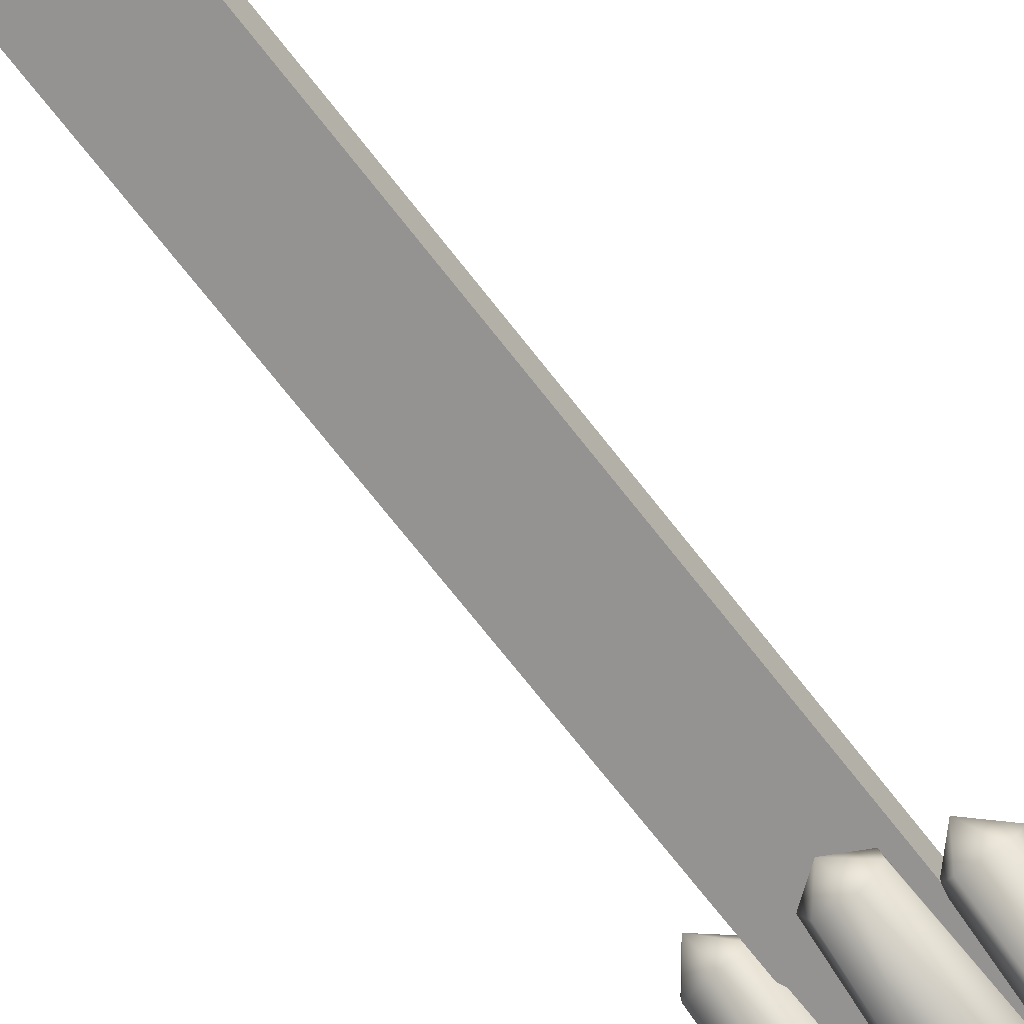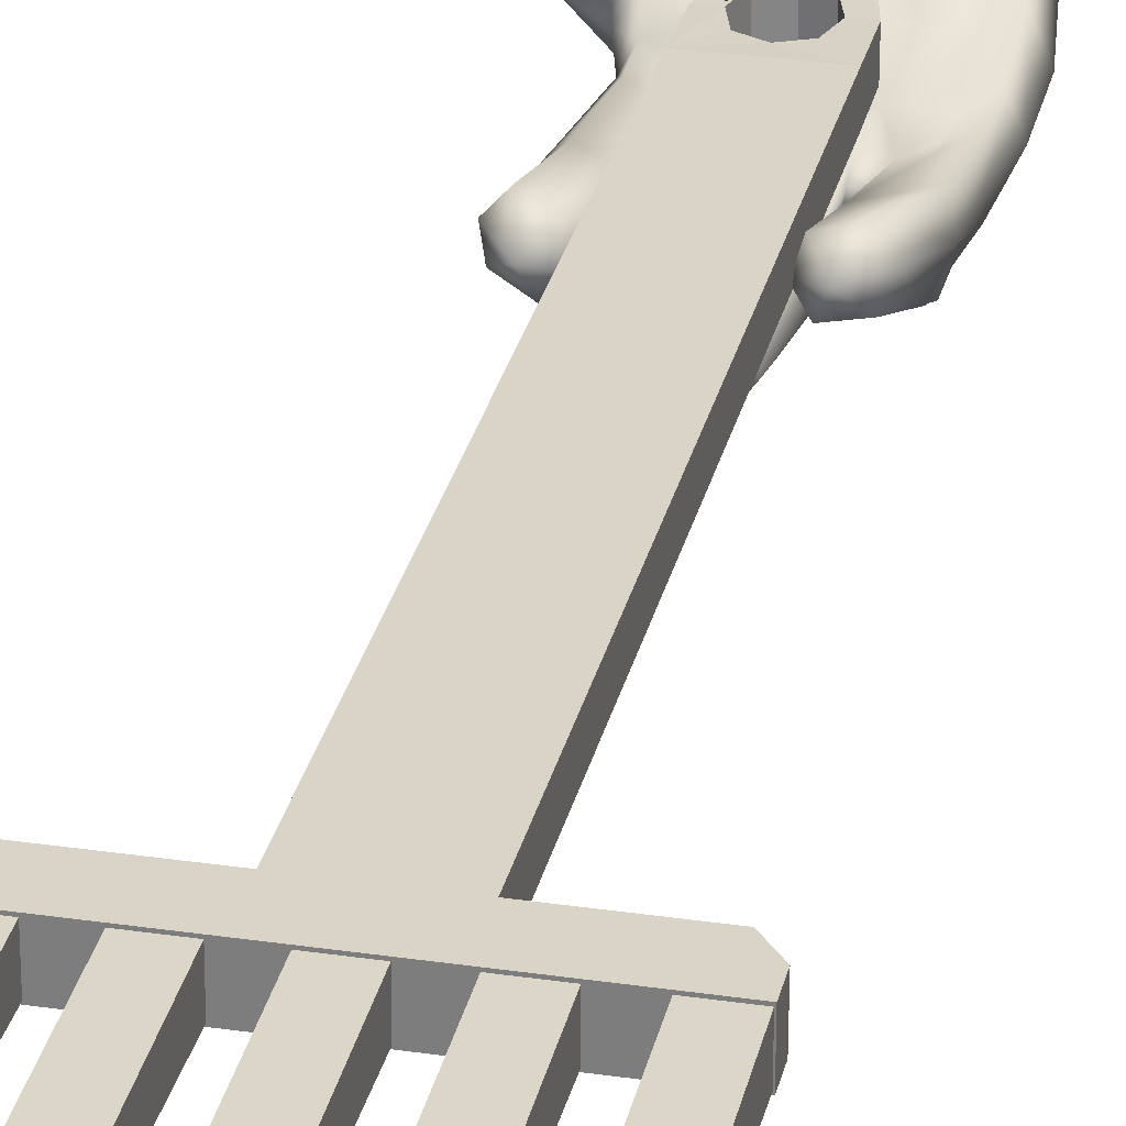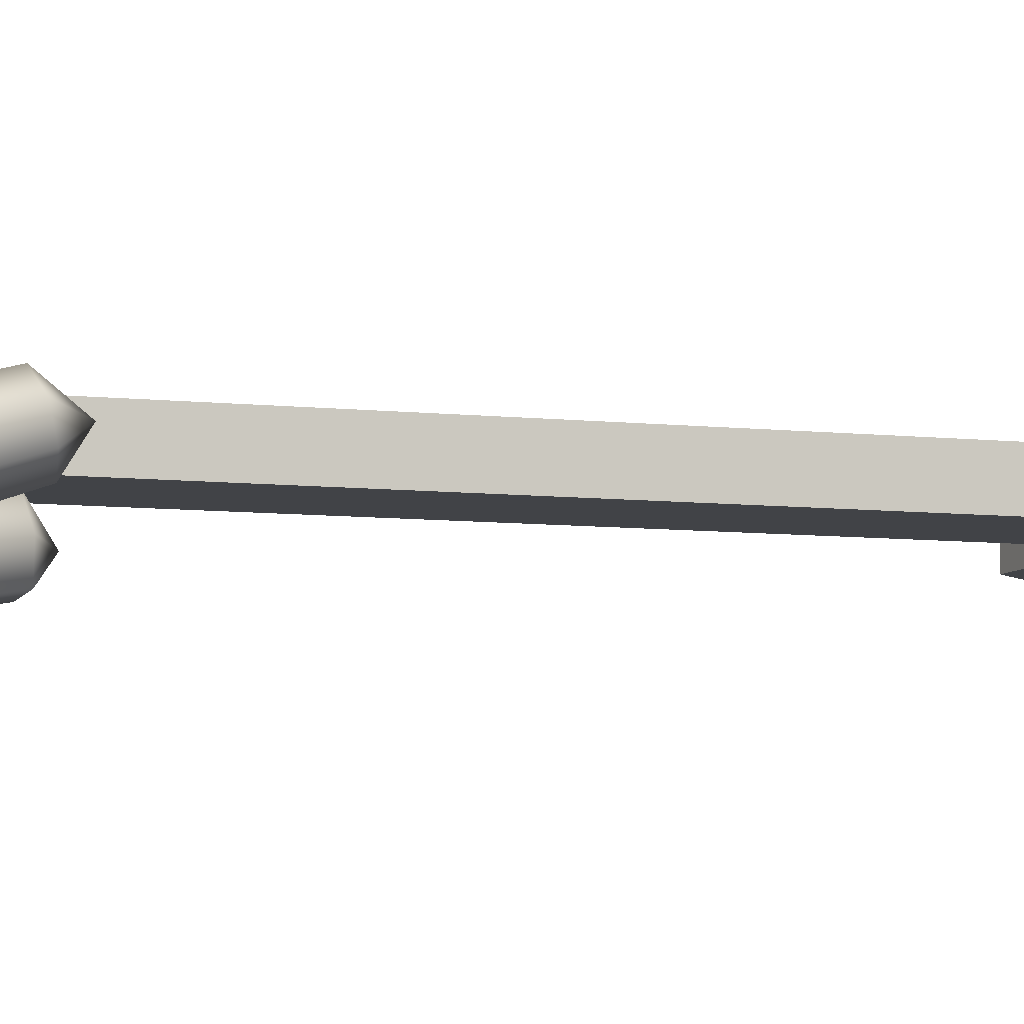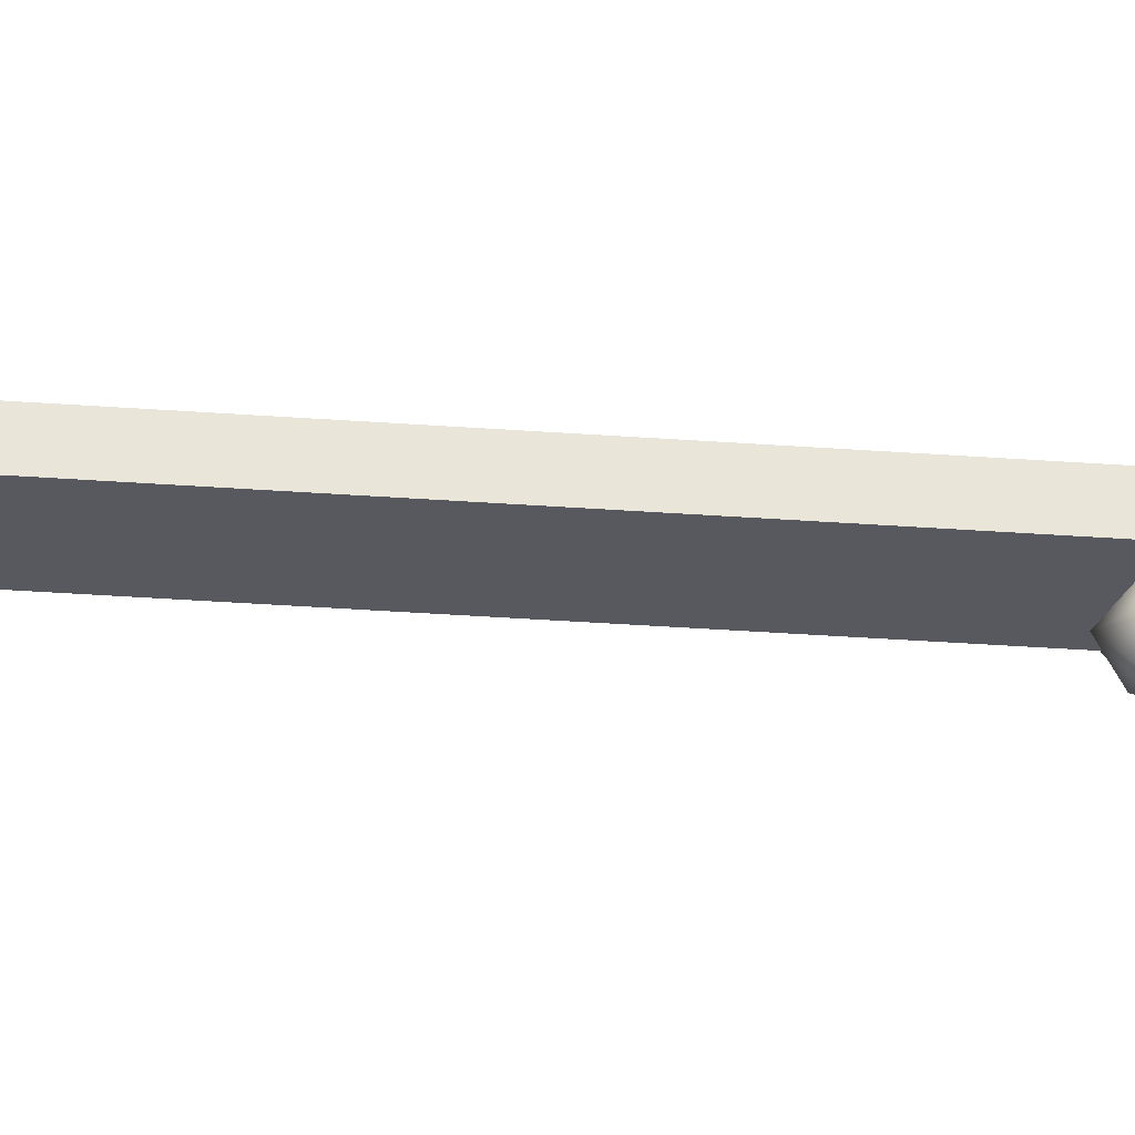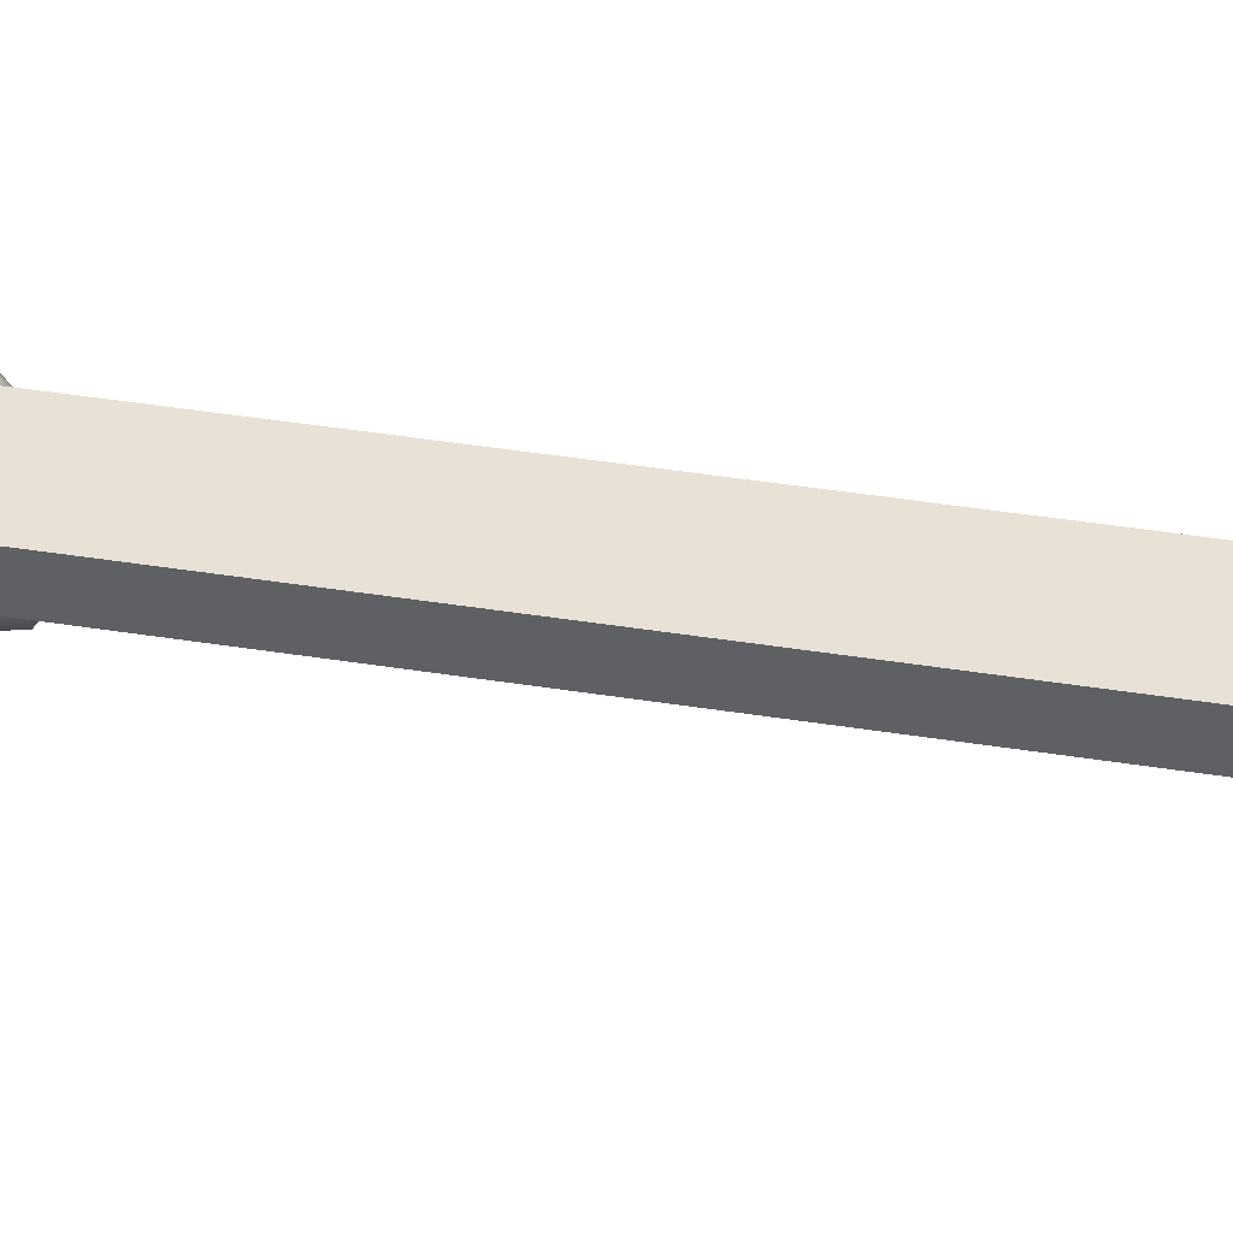
<metadata>
{"format":"obj","ext":"obj","renderer":"f3d","projection":"perspective","resolution":1024,"background":"white","views":[{"elev":-66.2,"azim":37.2,"up":"+Y"},{"elev":29.4,"azim":12.3,"up":"+Y"},{"elev":-7.7,"azim":-113.8,"up":"+Y"},{"elev":-30.2,"azim":85.2,"up":"+Y"},{"elev":40.9,"azim":-77.8,"up":"+Y"}]}
</metadata>
<code>
o mano
v -0.00847 -0.008203 0.09844
v -0.01445 -0.01387 0.0962
v -0.01598 -0.01263 0.09915
v -0.02272 -0.01033 0.09351
v -0.02405 -0.008445 0.0984
v -0.02475 -0.002197 0.09466
v -0.01471 -0.01179 0.1027
v -0.02282 -0.008285 0.1001
v -0.02306 0.0005 0.126
v -0.02447 0.006325 0.1242
v -0.01924 0.003266 0.09386
v -0.02019 0.0109 0.123
v -0.01016 -0.000329 0.09645
v -0.01232 0.00786 0.1254
v -0.01088 0.001275 0.1274
v -0.01818 0.004767 0.1324
v -0.01579 -0.002623 0.1284
v 0.01456 -0.01298 0.09988
v 0.0102 -0.02004 0.09629
v 0.009068 -0.02067 0.1011
v -0.001174 -0.01877 0.09649
v -0.002013 -0.0185 0.101
v -0.003828 -0.01097 0.0995
v -0.000971 -0.01809 0.104
v 0.001283 -0.01331 0.1316
v 0.008604 -0.01408 0.1316
v 0.005596 -0.007906 0.1364
v 0.01278 -0.008375 0.1308
v 0.01129 -0.00209 0.1301
v 0.01239 -0.005666 0.09915
v 0.001508 -0.001045 0.13
v 7e-06 -0.0043 0.09933
v -0.001415 -0.006795 0.1308
v 0.01005 -0.01922 0.1046
v 0.03101 -0.006221 0.09373
v 0.02628 -0.01395 0.0975
v 0.02805 -0.01267 0.09921
v 0.01665 -0.01551 0.09793
v 0.01849 -0.01431 0.1002
v 0.02537 -0.003579 0.1211
v 0.02763 0.00263 0.1191
v 0.02857 -0.0149 0.09334
v 0.01882 -0.01693 0.09364
v 0.01444 -0.01002 0.09476
v 0.01746 -0.004854 0.122
v 0.02033 0.002437 0.1262
v 0.02382 0.007586 0.117
v 0.02977 0.001443 0.09243
v 0.01566 0.005688 0.1181
v 0.01637 -0.002467 0.09268
v 0.01408 -0.000385 0.1202
v 0.0265 0.005851 0.004036
v 0.0301 -0.00273 0.000151
v 0.02869 0.006004 0.01903
v 0.0342 -0.009726 0.03367
v 0.0304 0.000475 0.03487
v 0.03342 -0.01219 0.05162
v 0.0303 -0.002879 0.05277
v 0.01548 0.001636 0.001928
v 0.01472 -0.004388 -0.00349
v 0.000529 0.003392 0.00204
v -0.000215 -0.002623 -0.003377
v -0.01209 0.006807 0.004757
v -0.01498 0.000504 0.000233
v 0.02936 -0.003521 0.06521
v 0.01829 -0.00894 0.06575
v 0.01386 -0.008148 0.05261
v 0.01566 -0.004095 0.03422
v 0.01245 0.003946 0.01868
v 0.002277 0.001445 0.0183
v -0.0127 0.01017 0.02383
v -0.03088 0.000407 0.04538
v -0.02486 -0.004361 0.04272
v -0.0248 0.000607 0.0412
v -0.02105 0.001628 0.04092
v -0.02175 0.004847 0.03288
v -0.000487 -0.002202 0.03435
v -0.000537 -0.006506 0.05271
v -0.01912 -0.00167 0.05258
v -0.01851 -0.001161 0.065
v -0.02221 -0.007837 0.05178
v 0.0296 -0.02007 0.05067
v 0.03064 -0.01714 0.03035
v 0.0262 -0.009594 0.002762
v 0.01391 -0.01153 0.000336
v -0.001036 -0.009759 0.000456
v -0.01331 -0.006807 0.003109
v -0.02722 0.005571 0.01257
v -0.02597 -0.002556 0.01533
v -0.02868 0.01072 0.03002
v -0.03581 0.009716 0.03495
v -0.02192 -0.01136 0.02189
v -0.03779 0.004838 0.04201
v -0.02405 -0.01332 0.03665
v -0.0205 -0.01614 0.05084
v -0.002321 -0.01729 0.02808
v -0.002268 -0.02042 0.05102
v 0.01382 -0.0192 0.02795
v 0.01229 -0.02208 0.05093
v -0.02291 0.01069 0.01777
v -0.006629 -0.006811 0.06689
v -8.2e-05 -0.005647 0.06719
v 0.01257 -0.007036 0.06728
v -0.02909 0.01855 0.05275
v -0.02716 0.02338 0.04564
v -0.01533 0.01943 0.04217
v -0.01536 0.01032 0.04499
v -0.02077 0.00985 0.05318
v -0.02497 0.0143 0.05729
v 0.03072 -0.01474 0.0707
v 0.0266 -0.02217 0.06935
v 0.01552 -0.02473 0.06941
v 0.006963 -0.02155 0.06776
v -0.005896 -0.01998 0.06843
v -0.01625 -0.01895 0.07044
v -0.02598 -0.01428 0.06992
v -0.02612 -0.008736 0.07254
v -0.01052 -0.01603 0.07225
v 0.01151 -0.0203 0.07009
v -0.0277 0.02075 0.05459
v -0.02169 0.02421 0.04756
v -0.01796 0.02401 0.04965
v -0.001698 0.02126 0.05931
v -0.006013 0.01958 0.06491
v 0.002262 0.01421 0.06227
v -0.007429 0.01243 0.06553
v -0.005552 0.009087 0.06081
v -0.001435 0.01013 0.05392
v 0.001117 0.01754 0.05382
v -0.0228 0.02231 0.05651
v -0.03219 0.0016 0.3003
v -0.03219 0.01168 0.3001
v -0.03219 0.004535 0.3798
v -0.03219 0.0113 0.3797
v -0.04256 0.0113 0.3797
v -0.04256 0.004535 0.3798
v -0.04256 0.01168 0.3001
v -0.04256 0.0016 0.3003
v 0.001845 0.007063 0.03769
v 0.001845 -0.002259 0.03784
v 0.01111 -0.002166 0.04365
v 0.01111 0.007156 0.0435
v 0.01461 -0.001918 0.05903
v 0.01461 0.007404 0.05888
v -0.01091 -0.001918 0.05903
v -0.01091 0.007404 0.05888
v -0.007415 -0.002166 0.04365
v -0.007415 0.007156 0.0435
v -0.01098 0.00157 0.2868
v -0.01098 0.01131 0.2867
v -0.01098 -0.00185 0.07425
v -0.01098 0.007893 0.07409
v 0.01466 0.00157 0.2868
v 0.01466 0.01131 0.2867
v 0.01466 -0.00185 0.07425
v 0.01466 0.007893 0.07409
v 0.001845 0.007242 0.04882
v 0.001845 -0.00208 0.04897
v 0.007666 -0.002036 0.05173
v 0.007666 0.007286 0.05158
v 0.009865 -0.001918 0.05903
v 0.009865 0.007404 0.05888
v 0.007666 -0.001801 0.06633
v 0.007666 0.007521 0.06618
v 0.001845 -0.001756 0.06909
v 0.001845 0.007565 0.06894
v -0.003975 -0.001801 0.06633
v -0.003975 0.007521 0.06618
v -0.006175 -0.001918 0.05903
v -0.006175 0.007404 0.05888
v -0.003975 -0.002036 0.05173
v -0.003975 0.007286 0.05158
v -0.04277 0.001162 0.3003
v -0.04277 0.01226 0.3001
v 0.04653 0.001162 0.3003
v 0.04653 0.01226 0.3001
v -0.04277 0.01215 0.2933
v -0.03913 0.01205 0.2866
v 0.04159 0.01205 0.2866
v 0.04653 0.01215 0.293
v 0.04159 0.000944 0.2867
v -0.03902 0.000944 0.2867
v 0.04653 0.00105 0.2933
v -0.04277 0.001048 0.2932
v 0.04628 0.0016 0.3003
v 0.04628 0.01168 0.3001
v 0.04628 0.004535 0.3798
v 0.04628 0.0113 0.3797
v 0.03591 0.0113 0.3797
v 0.03591 0.004535 0.3798
v 0.03591 0.01168 0.3001
v 0.03591 0.0016 0.3003
v 0.006873 0.0016 0.3003
v 0.006873 0.01168 0.3001
v 0.006873 0.004535 0.3798
v 0.006873 0.0113 0.3797
v -0.003494 0.0113 0.3797
v -0.003494 0.004535 0.3798
v -0.003494 0.01168 0.3001
v -0.003494 0.0016 0.3003
v -0.01266 0.0016 0.3003
v -0.01266 0.01168 0.3001
v -0.01266 0.004535 0.3798
v -0.01266 0.0113 0.3797
v -0.02303 0.0113 0.3797
v -0.02303 0.004535 0.3798
v -0.02303 0.01168 0.3001
v -0.02303 0.0016 0.3003
v 0.02652 0.0016 0.3003
v 0.02652 0.01168 0.3001
v 0.02652 0.004535 0.3798
v 0.02652 0.0113 0.3797
v 0.01615 0.0113 0.3797
v 0.01615 0.004535 0.3798
v 0.01615 0.01168 0.3001
v 0.01615 0.0016 0.3003
v -0.04256 0.004614 0.3795
v -0.04256 0.01117 0.3795
v 0.04624 0.004614 0.3795
v 0.04624 0.01117 0.3795
v 0.04624 0.01063 0.3867
v 0.04109 0.01002 0.3948
v -0.03719 0.01002 0.3948
v -0.04256 0.01062 0.3869
v 0.0407 0.005867 0.3947
v -0.03716 0.005867 0.3947
v -0.04256 0.005233 0.387
v 0.04624 0.005222 0.3869
f 1 3 2
f 2 3 4
f 3 5 4
f 4 5 6
f 3 7 5
f 7 8 5
f 5 8 6
f 8 9 6
f 9 10 6
f 6 10 11
f 10 12 11
f 11 12 13
f 12 14 13
f 13 14 1
f 14 15 1
f 15 7 1
f 1 7 3
f 12 10 16
f 10 9 16
f 16 9 17
f 9 8 17
f 8 7 17
f 7 15 17
f 17 15 16
f 15 14 16
f 16 14 12
f 18 20 19
f 19 20 21
f 20 22 21
f 21 22 23
f 22 24 23
f 23 24 25
f 24 26 25
f 25 26 27
f 26 28 27
f 27 28 29
f 28 18 29
f 18 30 29
f 29 30 31
f 30 32 31
f 31 32 33
f 32 23 33
f 23 25 33
f 25 27 33
f 33 27 31
f 27 29 31
f 20 18 34
f 18 28 34
f 28 26 34
f 26 24 34
f 24 22 34
f 34 22 20
f 35 37 36
f 36 37 38
f 38 37 39
f 39 37 40
f 40 37 41
f 37 35 41
f 35 36 42
f 42 36 43
f 36 38 43
f 43 38 44
f 38 39 44
f 44 39 45
f 39 40 45
f 45 40 46
f 40 41 46
f 46 41 47
f 41 35 47
f 35 48 47
f 47 48 49
f 48 50 49
f 49 50 51
f 50 44 51
f 44 45 51
f 45 46 51
f 51 46 49
f 46 47 49
f 52 54 53
f 53 54 55
f 54 56 55
f 55 56 57
f 56 58 57
f 52 53 59
f 53 60 59
f 59 60 61
f 60 62 61
f 61 62 63
f 62 64 63
f 65 58 66
f 66 58 67
f 58 56 67
f 67 56 68
f 56 54 68
f 68 54 69
f 54 52 69
f 52 59 69
f 69 59 70
f 59 61 70
f 70 61 71
f 61 63 71
f 72 73 74
f 73 75 74
f 74 75 76
f 76 75 71
f 71 75 70
f 75 77 70
f 70 77 69
f 69 77 68
f 77 78 68
f 68 78 67
f 75 79 77
f 77 79 78
f 80 79 81
f 81 79 73
f 79 75 73
f 57 82 55
f 82 83 55
f 55 83 53
f 83 84 53
f 53 84 60
f 84 85 60
f 60 85 62
f 85 86 62
f 62 86 64
f 86 87 64
f 64 87 88
f 87 89 88
f 88 89 90
f 90 89 91
f 89 92 91
f 91 92 93
f 92 94 93
f 93 94 72
f 72 94 73
f 73 94 81
f 81 94 95
f 94 96 95
f 95 96 97
f 96 98 97
f 97 98 99
f 98 83 99
f 99 83 82
f 83 98 84
f 84 98 85
f 98 96 85
f 85 96 86
f 96 92 86
f 86 92 87
f 92 89 87
f 94 92 96
f 64 88 63
f 88 100 63
f 63 100 71
f 71 100 76
f 76 100 90
f 100 88 90
f 80 101 79
f 79 101 78
f 101 102 78
f 78 102 67
f 102 103 67
f 67 103 66
f 93 104 91
f 104 105 91
f 91 105 90
f 105 106 90
f 90 106 76
f 106 107 76
f 76 107 74
f 107 108 74
f 74 108 72
f 108 109 72
f 72 109 93
f 109 104 93
f 57 58 110
f 110 58 65
f 110 111 57
f 57 111 82
f 111 112 82
f 82 112 99
f 112 113 99
f 113 114 99
f 99 114 97
f 114 115 97
f 97 115 95
f 115 116 95
f 116 117 95
f 95 117 81
f 118 1 115
f 1 2 115
f 115 2 116
f 2 4 116
f 116 4 117
f 4 6 117
f 117 6 80
f 6 11 80
f 80 11 101
f 11 13 101
f 101 13 118
f 13 1 118
f 118 23 102
f 23 32 102
f 102 32 103
f 32 30 103
f 103 30 119
f 30 18 119
f 119 18 113
f 18 19 113
f 113 19 114
f 19 21 114
f 21 23 114
f 114 23 118
f 112 44 119
f 119 44 66
f 44 50 66
f 66 50 65
f 50 48 65
f 65 48 110
f 48 35 110
f 110 35 111
f 35 42 111
f 111 42 112
f 42 43 112
f 112 43 44
f 81 117 80
f 118 115 114
f 118 102 101
f 119 66 103
f 113 112 119
f 109 120 104
f 104 120 105
f 120 121 105
f 105 121 106
f 121 122 106
f 106 122 123
f 122 124 123
f 123 124 125
f 124 126 125
f 125 126 127
f 126 109 127
f 109 108 127
f 127 108 128
f 108 107 128
f 128 107 129
f 107 106 129
f 106 123 129
f 123 125 129
f 129 125 128
f 125 127 128
f 109 130 120
f 120 130 121
f 121 130 122
f 122 130 124
f 124 130 126
f 130 109 126
f 138 133 136
f 132 135 134
f 138 135 137
f 133 132 134
f 139 141 140
f 142 143 141
f 146 147 145
f 148 140 147
f 150 151 149
f 156 153 155
f 155 149 151
f 152 154 156
f 157 159 158
f 160 161 159
f 162 163 161
f 164 165 163
f 166 167 165
f 168 169 167
f 170 171 169
f 172 158 171
f 144 155 143
f 151 146 145
f 140 171 147
f 159 140 141
f 161 141 143
f 147 169 145
f 169 151 167
f 155 161 163
f 165 155 163
f 167 151 165
f 155 151 165
f 139 160 142
f 172 139 148
f 142 162 144
f 170 148 146
f 152 170 168
f 162 156 164
f 164 156 166
f 166 152 168
f 152 156 166
f 173 177 184
f 176 173 175
f 180 181 179
f 174 176 179
f 173 181 175
f 183 176 175
f 182 179 181
f 178 184 177
f 192 187 190
f 186 189 188
f 192 189 191
f 187 186 188
f 200 195 198
f 194 197 196
f 200 197 199
f 195 194 196
f 227 223 224
f 208 203 206
f 202 205 204
f 208 205 207
f 203 202 204
f 216 211 214
f 210 213 212
f 216 213 215
f 211 210 212
f 217 220 219
f 219 221 228
f 225 226 217
f 223 222 220
f 224 217 227
f 222 228 221
f 225 223 226
f 138 131 133
f 132 137 135
f 138 136 135
f 133 131 132
f 139 142 141
f 142 144 143
f 146 148 147
f 148 139 140
f 150 152 151
f 156 154 153
f 155 153 149
f 152 150 154
f 157 160 159
f 160 162 161
f 162 164 163
f 164 166 165
f 166 168 167
f 168 170 169
f 170 172 171
f 172 157 158
f 144 156 155
f 151 152 146
f 140 158 171
f 159 158 140
f 161 159 141
f 147 171 169
f 169 145 151
f 155 143 161
f 139 157 160
f 172 157 139
f 142 160 162
f 170 172 148
f 152 146 170
f 162 144 156
f 173 174 177
f 176 174 173
f 180 183 181
f 176 180 179
f 179 178 174
f 178 177 174
f 173 184 182
f 182 181 173
f 181 183 175
f 183 180 176
f 182 178 179
f 178 182 184
f 192 185 187
f 186 191 189
f 192 190 189
f 187 185 186
f 200 193 195
f 194 199 197
f 200 198 197
f 195 193 194
f 227 226 223
f 208 201 203
f 202 207 205
f 208 206 205
f 203 201 202
f 216 209 211
f 210 215 213
f 216 214 213
f 211 209 210
f 217 218 220
f 219 220 221
f 227 217 226
f 217 219 225
f 219 228 225
f 221 220 222
f 220 218 223
f 218 224 223
f 224 218 217
f 222 225 228
f 225 222 223

</code>
